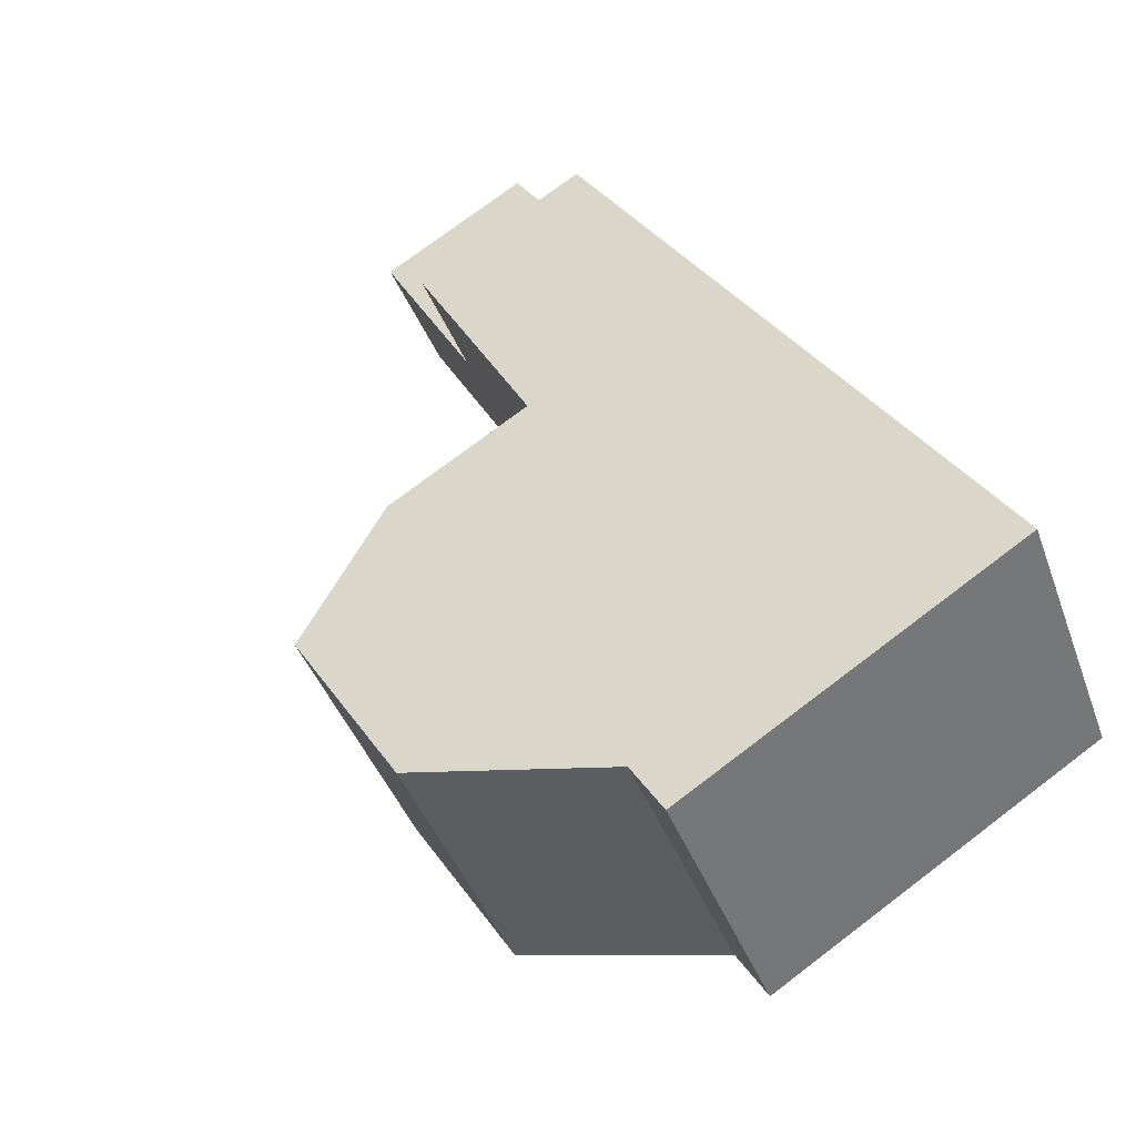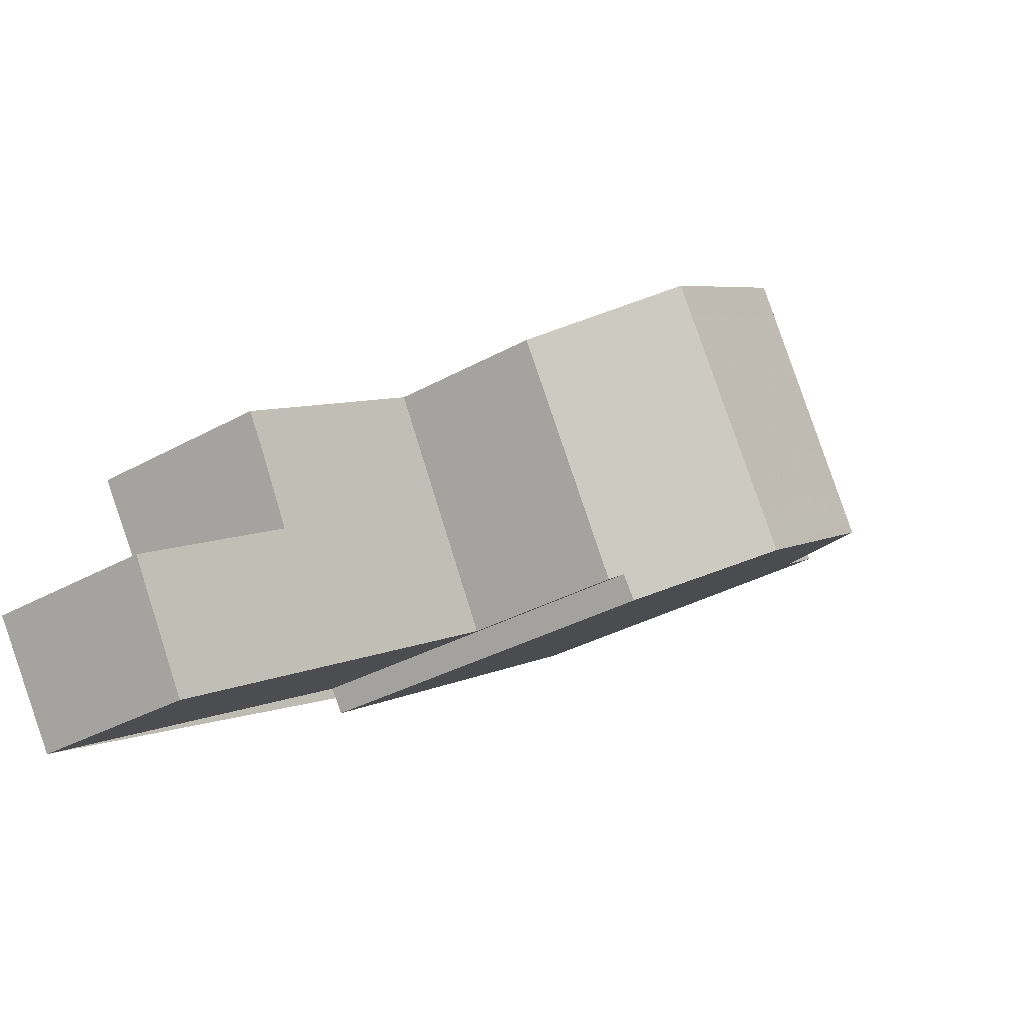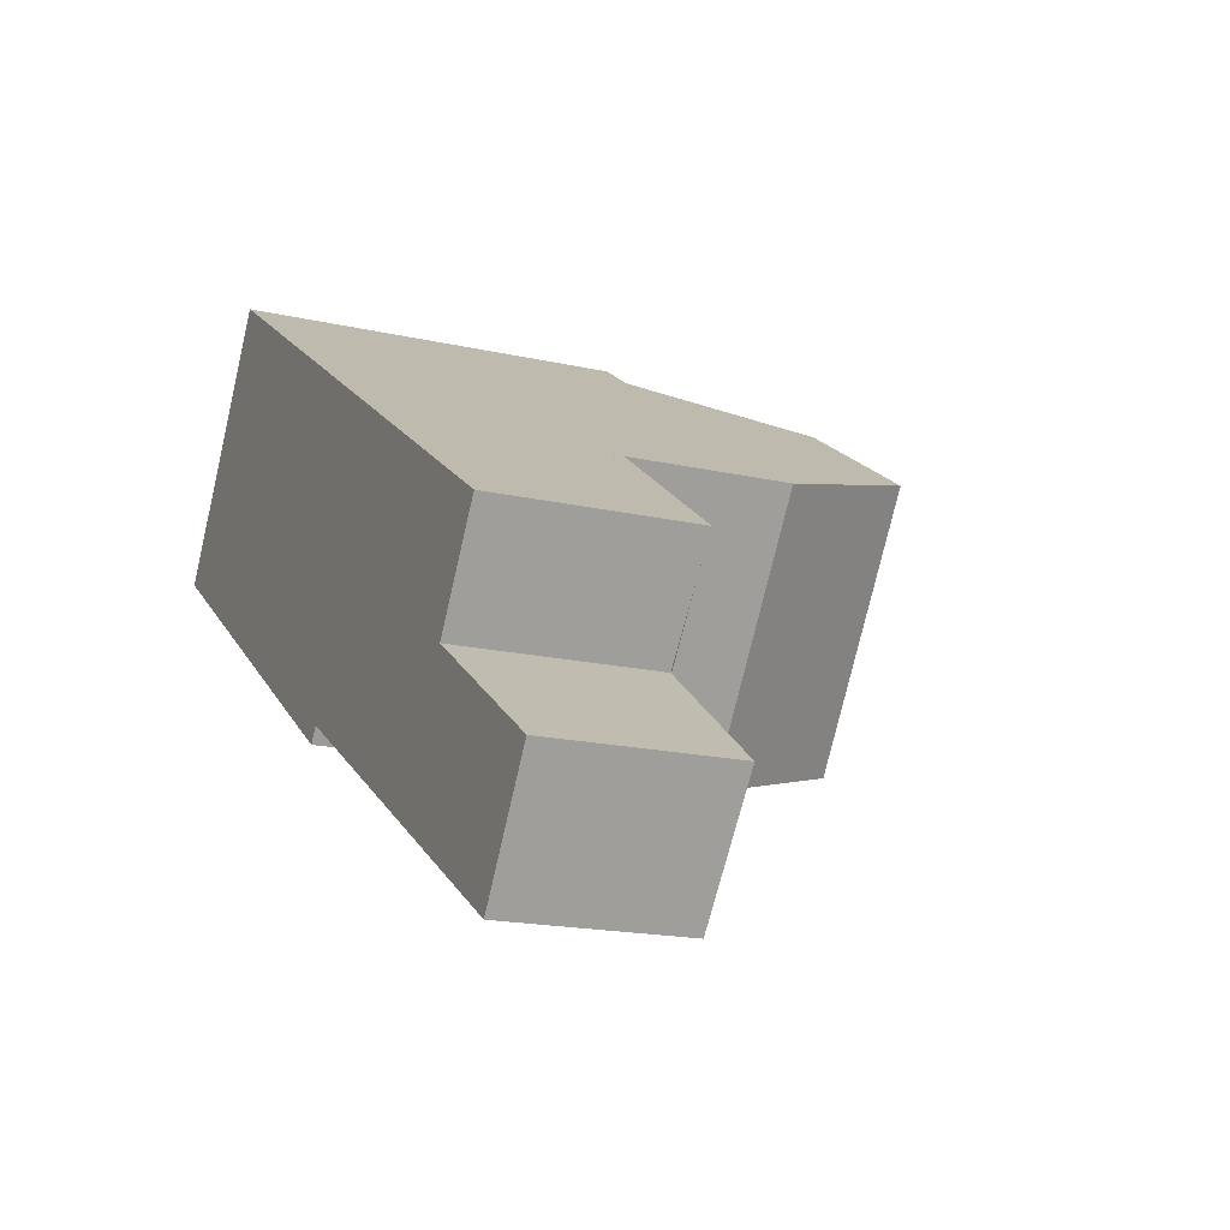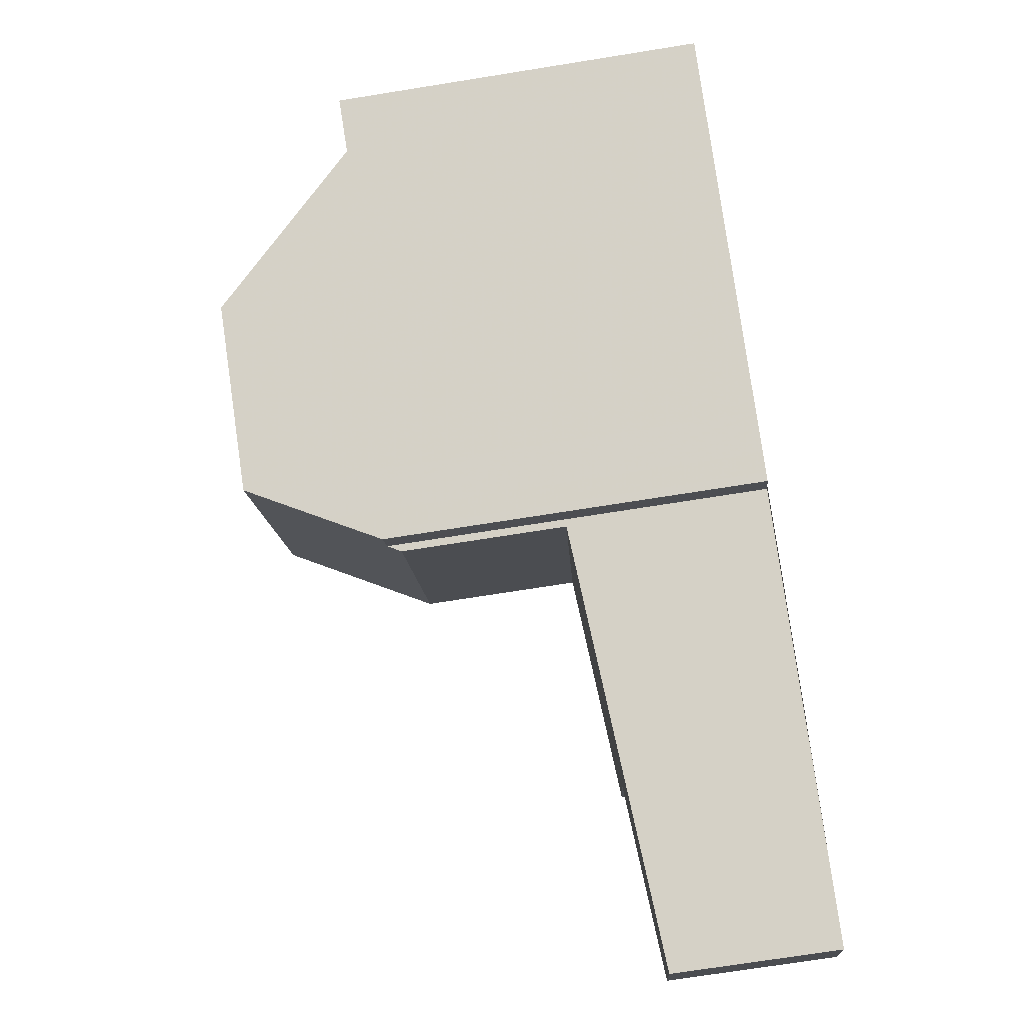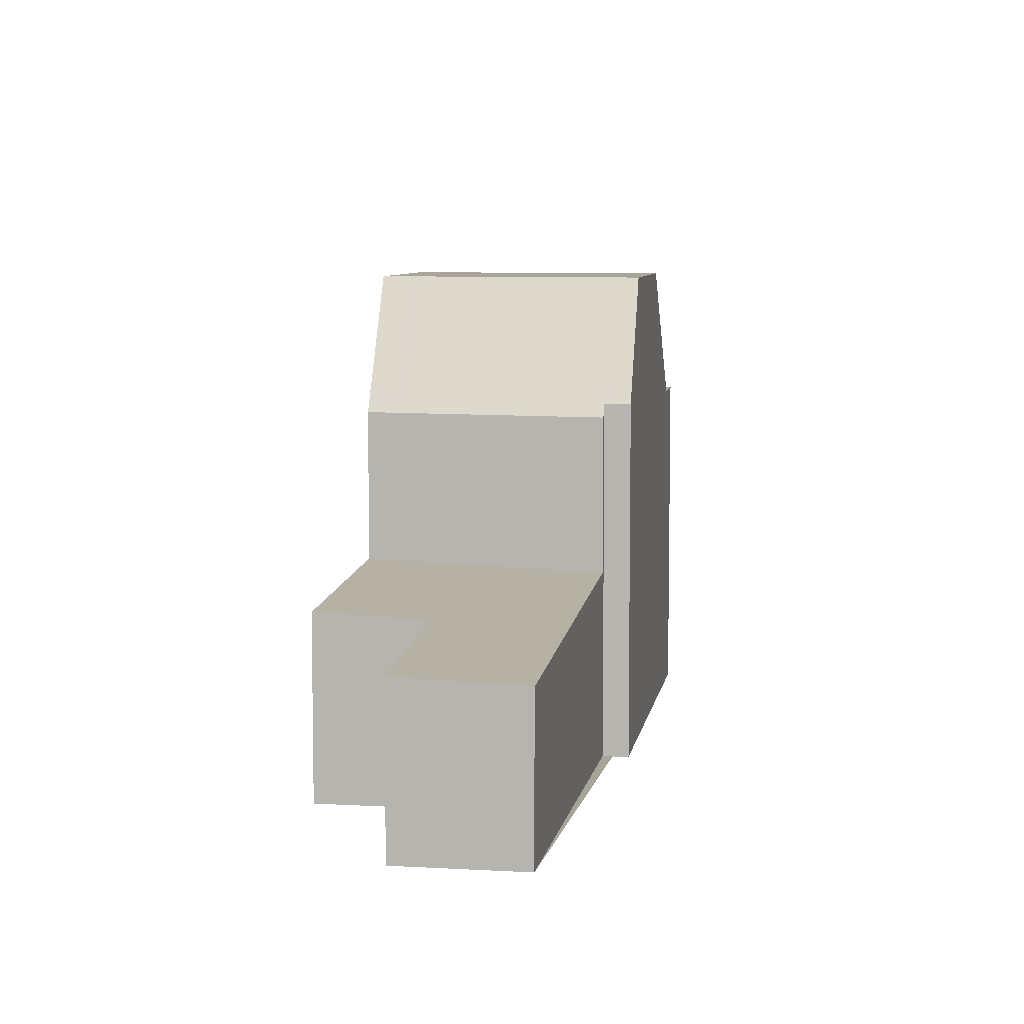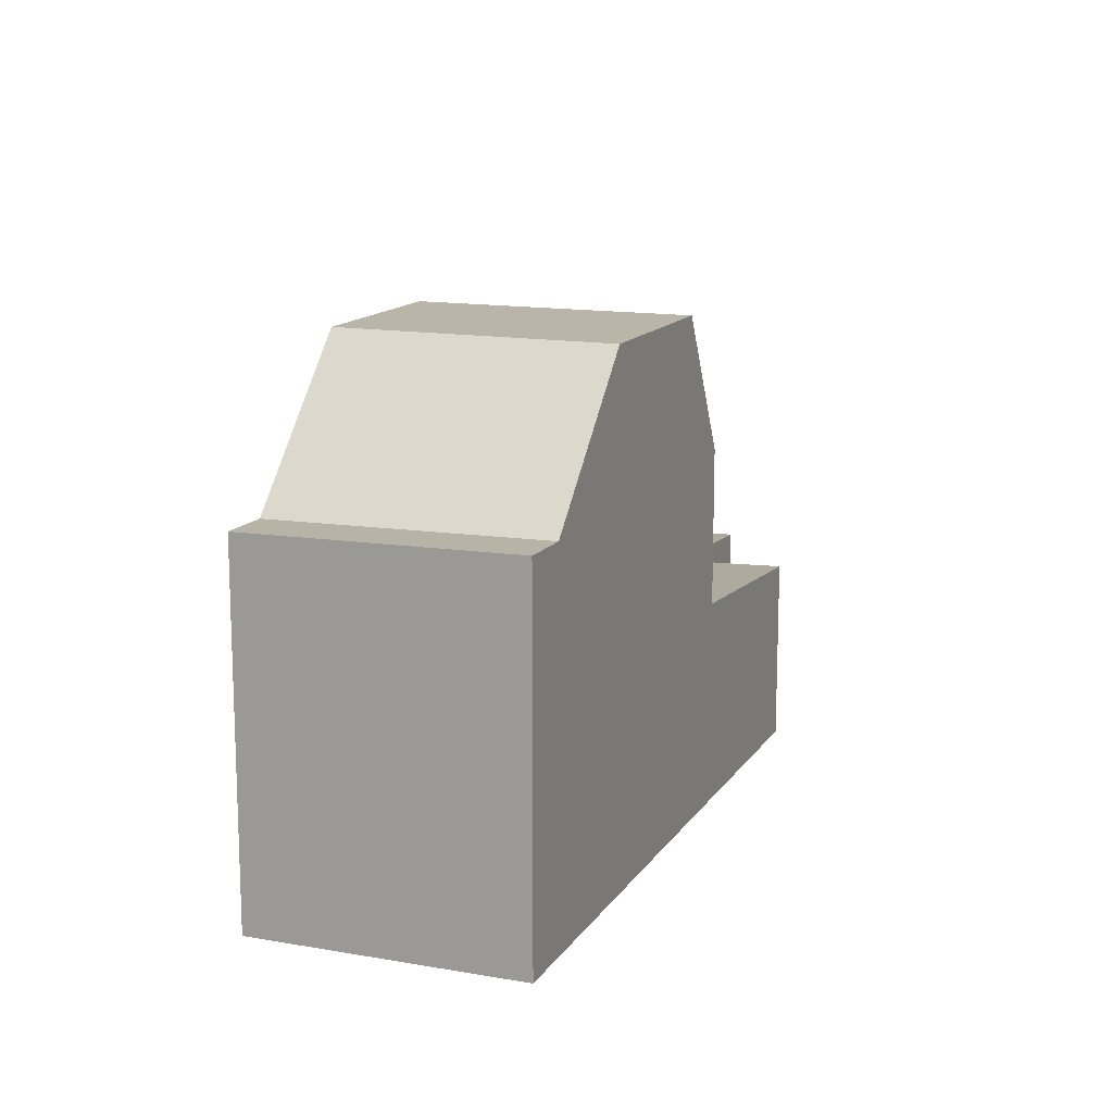
<metadata>
{"format":"obj","ext":"obj","renderer":"f3d","projection":"perspective","resolution":1024,"background":"white","views":[{"elev":74.6,"azim":52.8,"up":"+Y"},{"elev":-34.2,"azim":-53.1,"up":"+Y"},{"elev":-17.7,"azim":-114.2,"up":"+Y"},{"elev":-71.1,"azim":99.1,"up":"+Y"},{"elev":6.8,"azim":-47.5,"up":"+Z"},{"elev":14.4,"azim":144.4,"up":"+Z"}]}
</metadata>
<code>
v -618 -1688 2.691
v -619.2 -1686 2.772
v -616.5 -1684 3.04
v -617.5 -1682 3.111
v -611.6 -1684 6.198
v -611.8 -1684 6.185
v -607.7 -1676 6.088
v -605.2 -1680 6.018
v -613.2 -1685 3.15
v -615.4 -1681 3.31
v -615.1 -1682 3.285
v -617.1 -1683 3.086
v -614.2 -1680 3.427
v -611.9 -1684 3.272
v -608 -1682 8.384
v -610.4 -1678 8.4
v -610.1 -1678 8.398
v -608.1 -1681 8.385
v -608.4 -1681 8.386
v -610.4 -1678 8.4
v -608 -1682 8.384
v -610.6 -1683 8.34
v -613.1 -1680 8.356
v -606 -1680 5.994
v -608.5 -1677 6.063
v -613.1 -1680 8.356
v -612.8 -1680 8.354
v -610.8 -1683 8.341
v -610.6 -1683 8.34
v -611 -1683 8.343
v -611.9 -1684 5.963
v -614.2 -1680 6.009
v -608.2 -1677 6.055
v -607.4 -1677 6.08
v -608.5 -1677 6.063
v -606 -1680 5.994
v -611.9 -1684 5.823
v -614.2 -1680 5.887
v -613.9 -1681 3.404
v -610.1 -1678 8.398
v -608.2 -1677 6.055
v -612.8 -1680 8.354
v -613.9 -1681 6.002
v -613.9 -1681 5.878
v -613.8 -1681 6.21
v -611.8 -1684 6.171
v -614.1 -1680 6.217
v -613.6 -1681 6.514
v -611.5 -1684 6.469
v -614 -1680 6.521
v -615.3 -1686 2.95
v -616.5 -1684 3.033
v -606.1 -1680 5.998
v -605.3 -1680 6.022
v -608.1 -1681 8.385
v -606.1 -1680 5.998
v -610.8 -1683 8.341
v -611.8 -1684 6.188
v -611.6 -1684 6.473
v -611.9 -1684 3.272
v -613.9 -1681 3.404
v -614.2 -1680 3.427
v -613.9 -1681 6.002
v -611.9 -1684 5.963
v -614.2 -1680 6.009
v -611.4 -1683 7.086
v -611.2 -1684 7.083
v -613.7 -1680 7.134
v -613.4 -1680 7.127
v -617.2 -1683 3.093
v -615.2 -1681 3.291
v -613.9 -1681 3.409
v -610.2 -1678 8.398
v -612.9 -1680 8.354
v -607.4 -1676 6.08
v -608.2 -1677 6.055
v -613.9 -1681 3.409
v -608.2 -1677 6.055
v -610.2 -1678 8.398
v -613.9 -1681 6.003
v -613.9 -1681 6.003
v -612.9 -1680 8.354
v -613.9 -1681 5.88
v -613.7 -1681 6.515
v -613.8 -1681 6.211
v -613.4 -1680 7.128
v -605.4 -1680 6.021
v -605.2 -1680 6.016
v -607.7 -1676 6.086
v -607.4 -1677 6.078
v -607.4 -1677 6.078
v -605.7 -1679 6.028
v -605.6 -1679 6.03
v -612.1 -1683 3.284
v -613.4 -1684 3.161
v -615.4 -1686 2.959
v -612.1 -1683 3.284
v -612.1 -1683 5.966
v -612.1 -1683 5.966
v -612.1 -1683 5.828
v -618.1 -1687 2.698
v -606.4 -1680 6.006
v -608.4 -1681 8.386
v -606.4 -1680 6.006
v -611 -1683 8.343
v -612 -1683 6.174
v -611.9 -1683 6.478
v -611.6 -1683 7.091
v -605.3 -1680 6.02
v -605.3 -1680 6.018
v -608.1 -1682 8.384
v -606 -1680 5.996
v -606 -1680 5.996
v -608.1 -1682 8.384
v -610.7 -1683 8.341
v -610.7 -1683 8.341
v -611.6 -1684 6.472
v -611.7 -1684 6.191
v -611.3 -1684 7.085
v -618.1 -1687 2.698
v -619.2 -1686 2.772
v -618 -1688 2.691
v -618.1 -1687 2.698
v -618 -1688 2.691
v -618 -1688 0
v -618.1 -1687 0
v -619.2 -1686 2.772
v -619.2 -1686 2.772
v -619.2 -1686 -4.441e-16
v -619.2 -1686 0
v -617.1 -1683 3.086
v -616.5 -1684 3.04
v -616.5 -1684 0
v -617.1 -1683 -4.441e-16
v -615.4 -1681 3.31
v -617.5 -1682 3.111
v -617.5 -1682 -4.441e-16
v -615.4 -1681 4.441e-16
v -611.7 -1684 6.191
v -611.6 -1684 6.198
v -611.6 -1684 0
v -611.7 -1684 0
v -611.8 -1684 6.171
v -611.8 -1684 6.185
v -611.8 -1684 0
v -611.8 -1684 0
v -607.4 -1676 6.08
v -607.7 -1676 6.088
v -607.7 -1676 0
v -607.4 -1676 0
v -605.2 -1680 6.016
v -605.2 -1680 6.018
v -605.2 -1680 0
v -605.2 -1680 8.882e-16
v -615.3 -1686 2.95
v -613.2 -1685 3.15
v -613.2 -1685 0
v -615.3 -1686 0
v -614.2 -1680 3.427
v -615.4 -1681 3.31
v -615.4 -1681 4.441e-16
v -614.2 -1680 0
v -617.2 -1683 3.093
v -617.1 -1683 3.086
v -617.1 -1683 -4.441e-16
v -617.2 -1683 0
v -610.6 -1683 8.34
v -608 -1682 8.384
v -608 -1682 0
v -610.6 -1683 0
v -608.5 -1677 6.063
v -610.4 -1678 8.4
v -610.4 -1678 0
v -608.5 -1677 8.882e-16
v -611.2 -1684 7.083
v -610.6 -1683 8.34
v -610.6 -1683 0
v -611.2 -1684 -8.882e-16
v -607.7 -1676 6.086
v -608.5 -1677 6.063
v -608.5 -1677 8.882e-16
v -607.7 -1676 -8.882e-16
v -610.4 -1678 8.4
v -613.1 -1680 8.356
v -613.1 -1680 0
v -610.4 -1678 0
v -605.6 -1679 6.03
v -607.4 -1677 6.08
v -607.4 -1677 8.882e-16
v -605.6 -1679 0
v -608 -1682 8.384
v -606 -1680 5.994
v -606 -1680 0
v -608 -1682 0
v -611.9 -1684 5.963
v -611.8 -1684 6.171
v -611.8 -1684 0
v -611.9 -1684 0
v -614 -1680 6.521
v -614.1 -1680 6.217
v -614.1 -1680 0
v -614 -1680 -8.882e-16
v -611.6 -1684 6.198
v -611.5 -1684 6.469
v -611.5 -1684 0
v -611.6 -1684 0
v -613.7 -1680 7.134
v -614 -1680 6.521
v -614 -1680 -8.882e-16
v -613.7 -1680 8.882e-16
v -618 -1688 2.691
v -615.3 -1686 2.95
v -615.3 -1686 0
v -618 -1688 0
v -616.5 -1684 3.04
v -616.5 -1684 3.033
v -616.5 -1684 0
v -616.5 -1684 0
v -605.3 -1680 6.02
v -605.3 -1680 6.022
v -605.3 -1680 0
v -605.3 -1680 0
v -611.8 -1684 6.185
v -611.8 -1684 6.188
v -611.8 -1684 0
v -611.8 -1684 0
v -613.2 -1685 3.15
v -611.9 -1684 3.272
v -611.9 -1684 4.441e-16
v -613.2 -1685 0
v -614.1 -1680 6.217
v -614.2 -1680 6.009
v -614.2 -1680 0
v -614.1 -1680 0
v -611.5 -1684 6.469
v -611.2 -1684 7.083
v -611.2 -1684 -8.882e-16
v -611.5 -1684 0
v -613.1 -1680 8.356
v -613.7 -1680 7.134
v -613.7 -1680 8.882e-16
v -613.1 -1680 0
v -617.5 -1682 3.111
v -617.2 -1683 3.093
v -617.2 -1683 0
v -617.5 -1682 -4.441e-16
v -607.4 -1677 6.08
v -607.4 -1676 6.08
v -607.4 -1676 0
v -607.4 -1677 8.882e-16
v -606 -1680 5.994
v -605.2 -1680 6.016
v -605.2 -1680 8.882e-16
v -606 -1680 0
v -607.7 -1676 6.088
v -607.7 -1676 6.086
v -607.7 -1676 -8.882e-16
v -607.7 -1676 0
v -605.3 -1680 6.022
v -605.6 -1679 6.03
v -605.6 -1679 0
v -605.3 -1680 0
v -619.2 -1686 2.772
v -618.1 -1687 2.698
v -618.1 -1687 0
v -619.2 -1686 -4.441e-16
v -605.2 -1680 6.018
v -605.3 -1680 6.02
v -605.3 -1680 0
v -605.2 -1680 0
v -611.8 -1684 6.188
v -611.7 -1684 6.191
v -611.7 -1684 0
v -611.8 -1684 0
v -616.5 -1684 3.033
v -619.2 -1686 2.772
v -619.2 -1686 0
v -616.5 -1684 0
v -618 -1688 2.691
v -618 -1688 2.691
v -618 -1688 0
v -618 -1688 0
v -607.7 -1676 0
v -605.2 -1680 0
v -611.6 -1684 0
v -611.8 -1684 0
v -618 -1688 0
v -619.2 -1686 0
v -616.5 -1684 0
v -617.5 -1682 0
f 112 53 87 110
f 71 11 12 70
f 96 52 3 12 11 95
f 114 55 56 113
f 74 26 16 73
f 116 28 18 111
f 30 19 18 28
f 27 17 19 30
f 99 31 37 100
f 90 76 25 89
f 100 37 14 94
f 79 20 35 78
f 83 38 32 81
f 77 13 38 83
f 118 58 59 117
f 85 47 50 84
f 117 59 66 119
f 84 50 68 86
f 121 52 96 120
f 92 87 53 102
f 104 56 55 103
f 107 59 58 6 46 106
f 108 66 59 107
f 95 11 61 97
f 72 61 11 71
f 106 46 64 98
f 80 65 47 85
f 119 66 57 115
f 86 68 23 82
f 105 57 66 108
f 70 4 10 71
f 73 17 27 74
f 91 33 76 90
f 78 41 40 79
f 81 43 44 83
f 83 44 39 77
f 84 48 45 85
f 86 69 48 84
f 71 10 62 72
f 85 45 63 80
f 82 42 69 86
f 110 87 54 109
f 89 7 75 90
f 93 54 87 92
f 90 75 34 91
f 92 91 34 93
f 95 9 51 96
f 100 44 43 99
f 94 39 44 100
f 120 96 51 122
f 102 33 91 92
f 103 40 41 104
f 106 45 48 107
f 107 48 69 108
f 97 60 9 95
f 98 63 45 106
f 108 69 42 105
f 109 8 88 110
f 110 88 24 112
f 113 36 21 114
f 111 15 29 116
f 117 49 5 118
f 119 67 49 117
f 115 22 67 119
f 120 101 2 121
f 122 1 101 120
f 124 125 126 123
f 128 129 130 127
f 132 133 134 131
f 136 137 138 135
f 140 141 142 139
f 144 145 146 143
f 148 149 150 147
f 152 153 154 151
f 156 157 158 155
f 160 161 162 159
f 164 165 166 163
f 168 169 170 167
f 172 173 174 171
f 176 177 178 175
f 180 181 182 179
f 184 185 186 183
f 188 189 190 187
f 192 193 194 191
f 196 197 198 195
f 200 201 202 199
f 204 205 206 203
f 208 209 210 207
f 212 213 214 211
f 216 217 218 215
f 220 221 222 219
f 224 225 226 223
f 228 229 230 227
f 232 233 234 231
f 236 237 238 235
f 240 241 242 239
f 244 245 246 243
f 248 249 250 247
f 252 253 254 251
f 256 257 258 255
f 260 261 262 259
f 264 265 266 263
f 268 269 270 267
f 272 273 274 271
f 276 277 278 275
f 280 281 282 279
f 284 285 286 287 288 289 290 283

</code>
